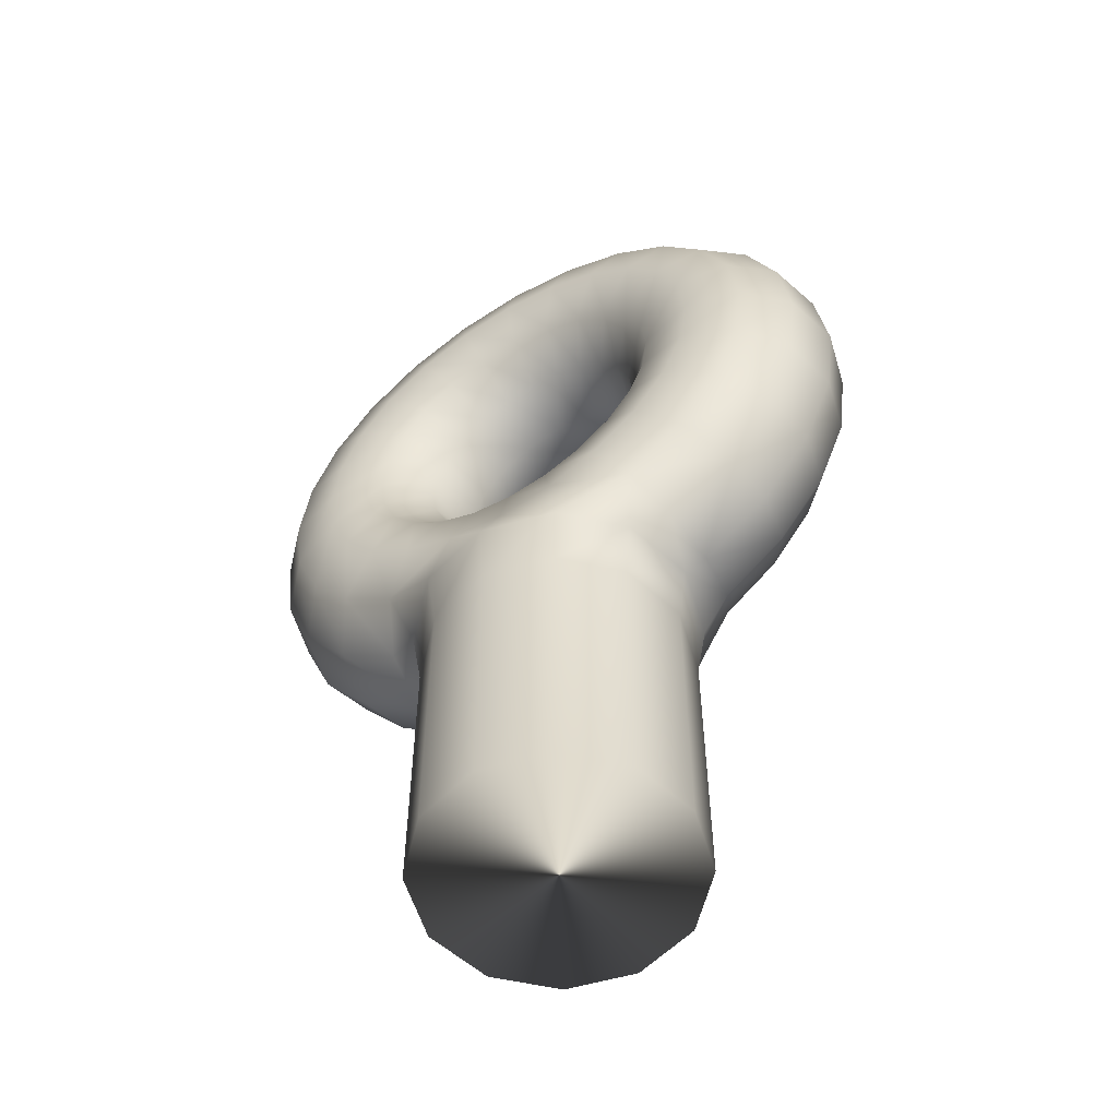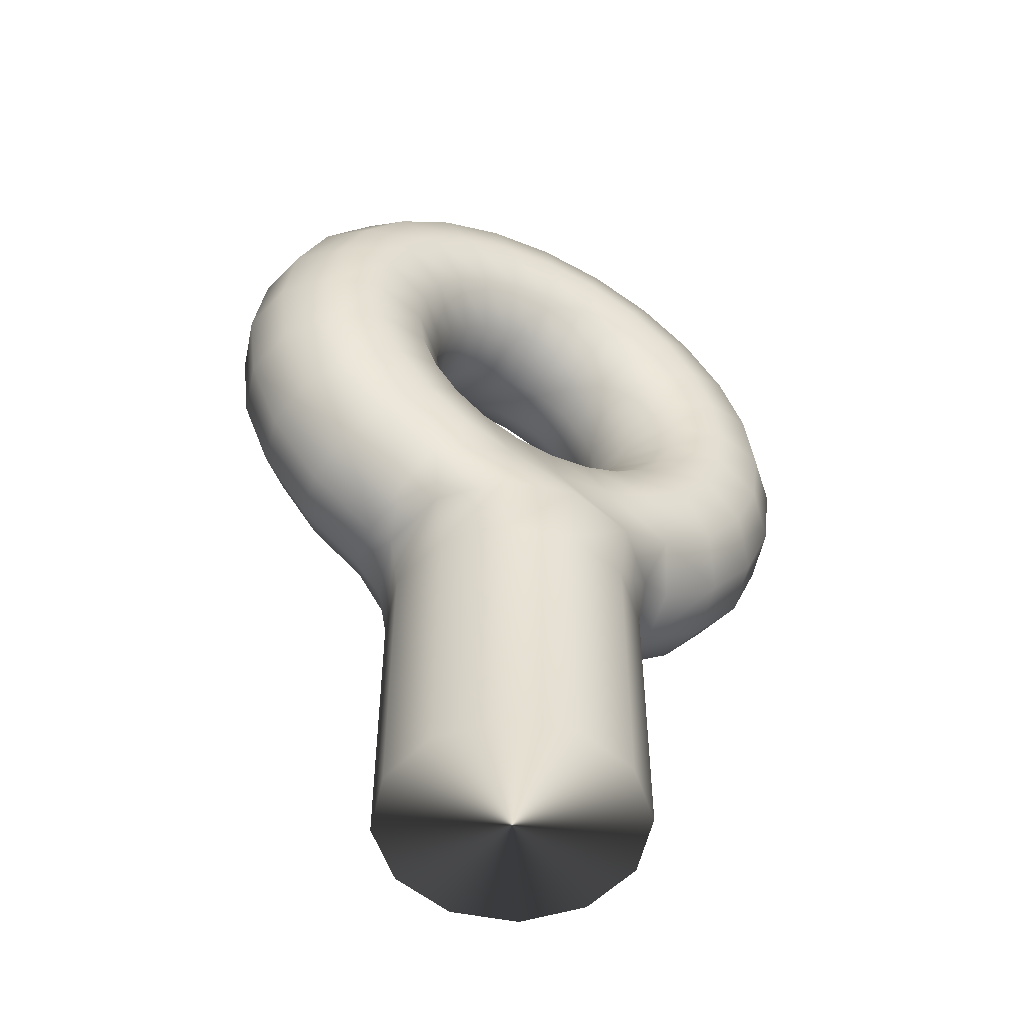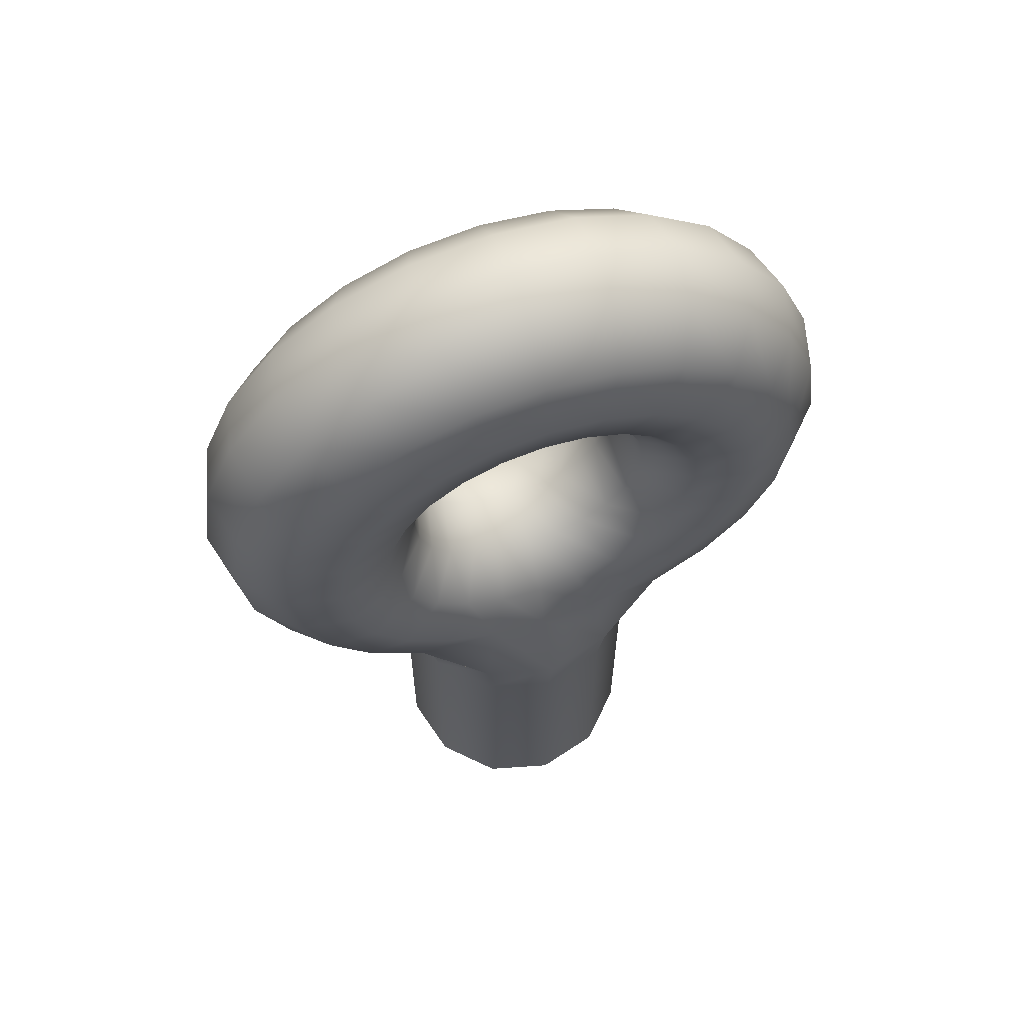
<metadata>
{"format":"obj","ext":"obj","renderer":"f3d","projection":"perspective","resolution":1024,"background":"white","views":[{"elev":-56.6,"azim":-148.2,"up":"+Y"},{"elev":-53.1,"azim":152.9,"up":"+Y"},{"elev":63.5,"azim":161.0,"up":"+Y"}]}
</metadata>
<code>
o Mesh
o Mesh (2)
v -3.062e-17 0.25 -5.551e-17
v -0.0647 0.2415 -5.551e-17
v -0.125 0.2165 -5.551e-17
v -0.1768 0.1768 -2.776e-17
v -0.2165 0.125 -4.163e-17
v -0.2415 0.0647 -2.776e-17
v -0.25 -1.531e-17 -3.062e-17
v -0.2415 -0.0647 -2.776e-17
v -0.2165 -0.125 -2.776e-17
v -0.1768 -0.1768 -2.776e-17
v -0.125 -0.2165 -2.776e-17
v -0.0647 -0.2415 -2.776e-17
v 0 -0.25 0
v 0.0647 -0.2415 -2.776e-17
v 0.125 -0.2165 -2.776e-17
v 0.1768 -0.1768 -2.776e-17
v 0.2165 -0.125 -2.776e-17
v 0.2415 -0.0647 -2.776e-17
v 0.25 -1.531e-17 -3.062e-17
v 0.2415 0.0647 -2.776e-17
v 0.2165 0.125 -4.163e-17
v 0.1768 0.1768 -2.776e-17
v 0.125 0.2165 -5.551e-17
v 0.0647 0.2415 -5.551e-17
v -3.472e-17 0.2835 -0.125
v -0.07337 0.2738 -0.125
v -0.1417 0.2455 -0.125
v -0.2005 0.2005 -0.125
v -0.2455 0.1417 -0.125
v -0.2738 0.07337 -0.125
v -0.2835 -2.776e-17 -0.125
v -0.2738 -0.07337 -0.125
v -0.2455 -0.1417 -0.125
v -0.2005 -0.2005 -0.125
v -0.1417 -0.2455 -0.125
v -0.07337 -0.2738 -0.125
v 0 -0.2835 -0.125
v 0.07337 -0.2738 -0.125
v 0.1417 -0.2455 -0.125
v 0.2005 -0.2005 -0.125
v 0.2455 -0.1417 -0.125
v 0.2738 -0.07337 -0.125
v 0.2835 -2.776e-17 -0.125
v 0.2738 0.07337 -0.125
v 0.2455 0.1417 -0.125
v 0.2005 0.2005 -0.125
v 0.1417 0.2455 -0.125
v 0.07337 0.2738 -0.125
v -4.592e-17 0.375 -0.2165
v -0.09706 0.3622 -0.2165
v -0.1875 0.3248 -0.2165
v -0.2652 0.2652 -0.2165
v -0.3248 0.1875 -0.2165
v -0.3622 0.09706 -0.2165
v -0.375 -2.776e-17 -0.2165
v -0.3622 -0.09706 -0.2165
v -0.3248 -0.1875 -0.2165
v -0.2652 -0.2652 -0.2165
v -0.1875 -0.3248 -0.2165
v -0.09706 -0.3622 -0.2165
v 0 -0.375 -0.2165
v 0.09706 -0.3622 -0.2165
v 0.1875 -0.3248 -0.2165
v 0.2652 -0.2652 -0.2165
v 0.3248 -0.1875 -0.2165
v 0.3622 -0.09706 -0.2165
v 0.375 -2.776e-17 -0.2165
v 0.3622 0.09706 -0.2165
v 0.3248 0.1875 -0.2165
v 0.2652 0.2652 -0.2165
v 0.1875 0.3248 -0.2165
v 0.09706 0.3622 -0.2165
v -6.123e-17 0.5 -0.25
v -0.1294 0.483 -0.25
v -0.25 0.433 -0.25
v -0.3536 0.3536 -0.25
v -0.433 0.25 -0.25
v -0.483 0.1294 -0.25
v -0.5 -5.551e-17 -0.25
v -0.483 -0.1294 -0.25
v -0.433 -0.25 -0.25
v -0.3536 -0.3536 -0.25
v -0.25 -0.433 -0.25
v -0.1294 -0.483 -0.25
v 0 -0.5 -0.25
v 0.1294 -0.483 -0.25
v 0.25 -0.433 -0.25
v 0.3536 -0.3536 -0.25
v 0.433 -0.25 -0.25
v 0.483 -0.1294 -0.25
v 0.5 -5.551e-17 -0.25
v 0.483 0.1294 -0.25
v 0.433 0.25 -0.25
v 0.3536 0.3536 -0.25
v 0.25 0.433 -0.25
v 0.1294 0.483 -0.25
v -7.654e-17 0.625 -0.2165
v -0.1618 0.6037 -0.2165
v -0.3125 0.5413 -0.2165
v -0.4419 0.4419 -0.2165
v -0.5413 0.3125 -0.2165
v -0.6037 0.1618 -0.2165
v -0.625 -5.551e-17 -0.2165
v -0.6037 -0.1618 -0.2165
v -0.5413 -0.3125 -0.2165
v -0.4419 -0.4419 -0.2165
v -0.3125 -0.5413 -0.2165
v -0.1608 -0.6568 -0.2786
v 1.485e-07 -0.6568 -0.3217
v 0.1608 -0.6568 -0.2786
v 0.3125 -0.5413 -0.2165
v 0.4419 -0.4419 -0.2165
v 0.5413 -0.3125 -0.2165
v 0.6037 -0.1618 -0.2165
v 0.625 -5.551e-17 -0.2165
v 0.6037 0.1618 -0.2165
v 0.5413 0.3125 -0.2165
v 0.4419 0.4419 -0.2165
v 0.3125 0.5413 -0.2165
v 0.1618 0.6037 -0.2165
v -8.775e-17 0.7165 -0.125
v -0.1854 0.6921 -0.125
v -0.3583 0.6205 -0.125
v -0.5066 0.5066 -0.125
v -0.6205 0.3583 -0.125
v -0.6921 0.1854 -0.125
v -0.7165 -5.551e-17 -0.125
v -0.6921 -0.1854 -0.125
v -0.6205 -0.3583 -0.125
v -0.5066 -0.5066 -0.125
v -0.3583 -0.6205 -0.125
v -0.2786 -0.6568 -0.1608
v 0.2786 -0.6568 -0.1608
v 0.3583 -0.6205 -0.125
v 0.5066 -0.5066 -0.125
v 0.6205 -0.3583 -0.125
v 0.6921 -0.1854 -0.125
v 0.7165 -5.551e-17 -0.125
v 0.6921 0.1854 -0.125
v 0.6205 0.3583 -0.125
v 0.5066 0.5066 -0.125
v 0.3583 0.6205 -0.125
v 0.1854 0.6921 -0.125
v -9.185e-17 0.75 0
v -0.1941 0.7244 0
v -0.375 0.6495 0
v -0.5303 0.5303 0
v -0.6495 0.375 0
v -0.7244 0.1941 0
v -0.75 -4.592e-17 0
v -0.7244 -0.1941 0
v -0.6495 -0.375 0
v -0.5303 -0.5303 0
v -0.375 -0.6495 0
v -0.3217 -0.6568 -6.922e-08
v 0.3217 -0.6568 7.227e-08
v 0.375 -0.6495 0
v 0.5303 -0.5303 0
v 0.6495 -0.375 0
v 0.7244 -0.1941 0
v 0.75 -4.592e-17 0
v 0.7244 0.1941 0
v 0.6495 0.375 0
v 0.5303 0.5303 0
v 0.375 0.6495 0
v 0.1941 0.7244 0
v -8.775e-17 0.7165 0.125
v -0.1854 0.6921 0.125
v -0.3583 0.6205 0.125
v -0.5066 0.5066 0.125
v -0.6205 0.3583 0.125
v -0.6921 0.1854 0.125
v -0.7165 -4.163e-17 0.125
v -0.6921 -0.1854 0.125
v -0.6205 -0.3583 0.125
v -0.5066 -0.5066 0.125
v -0.3583 -0.6205 0.125
v -0.2786 -0.6568 0.1608
v 0.2786 -0.6568 0.1608
v 0.3583 -0.6205 0.125
v 0.5066 -0.5066 0.125
v 0.6205 -0.3583 0.125
v 0.6921 -0.1854 0.125
v 0.7165 -4.163e-17 0.125
v 0.6921 0.1854 0.125
v 0.6205 0.3583 0.125
v 0.5066 0.5066 0.125
v 0.3583 0.6205 0.125
v 0.1854 0.6921 0.125
v -7.654e-17 0.625 0.2165
v -0.1618 0.6037 0.2165
v -0.3125 0.5413 0.2165
v -0.4419 0.4419 0.2165
v -0.5413 0.3125 0.2165
v -0.6037 0.1618 0.2165
v -0.625 -2.776e-17 0.2165
v -0.6037 -0.1618 0.2165
v -0.5413 -0.3125 0.2165
v -0.4419 -0.4419 0.2165
v -0.3125 -0.5413 0.2165
v -0.1608 -0.6568 0.2786
v -2.678e-08 -0.6568 0.3217
v 0.1608 -0.6568 0.2786
v 0.3125 -0.5413 0.2165
v 0.4419 -0.4419 0.2165
v 0.5413 -0.3125 0.2165
v 0.6037 -0.1618 0.2165
v 0.625 -2.776e-17 0.2165
v 0.6037 0.1618 0.2165
v 0.5413 0.3125 0.2165
v 0.4419 0.4419 0.2165
v 0.3125 0.5413 0.2165
v 0.1618 0.6037 0.2165
v -6.123e-17 0.5 0.25
v -0.1294 0.483 0.25
v -0.25 0.433 0.25
v -0.3536 0.3536 0.25
v -0.433 0.25 0.25
v -0.483 0.1294 0.25
v -0.5 0 0.25
v -0.483 -0.1294 0.25
v -0.433 -0.25 0.25
v -0.3536 -0.3536 0.25
v -0.25 -0.433 0.25
v -0.1294 -0.483 0.25
v 0 -0.5 0.25
v 0.1294 -0.483 0.25
v 0.25 -0.433 0.25
v 0.3536 -0.3536 0.25
v 0.433 -0.25 0.25
v 0.483 -0.1294 0.25
v 0.5 0 0.25
v 0.483 0.1294 0.25
v 0.433 0.25 0.25
v 0.3536 0.3536 0.25
v 0.25 0.433 0.25
v 0.1294 0.483 0.25
v -4.592e-17 0.375 0.2165
v -0.09706 0.3622 0.2165
v -0.1875 0.3248 0.2165
v -0.2652 0.2652 0.2165
v -0.3248 0.1875 0.2165
v -0.3622 0.09706 0.2165
v -0.375 0 0.2165
v -0.3622 -0.09706 0.2165
v -0.3248 -0.1875 0.2165
v -0.2652 -0.2652 0.2165
v -0.1875 -0.3248 0.2165
v -0.09706 -0.3622 0.2165
v 0 -0.375 0.2165
v 0.09706 -0.3622 0.2165
v 0.1875 -0.3248 0.2165
v 0.2652 -0.2652 0.2165
v 0.3248 -0.1875 0.2165
v 0.3622 -0.09706 0.2165
v 0.375 0 0.2165
v 0.3622 0.09706 0.2165
v 0.3248 0.1875 0.2165
v 0.2652 0.2652 0.2165
v 0.1875 0.3248 0.2165
v 0.09706 0.3622 0.2165
v -3.472e-17 0.2835 0.125
v -0.07337 0.2738 0.125
v -0.1417 0.2455 0.125
v -0.2005 0.2005 0.125
v -0.2455 0.1417 0.125
v -0.2738 0.07337 0.125
v -0.2835 -1.388e-17 0.125
v -0.2738 -0.07337 0.125
v -0.2455 -0.1417 0.125
v -0.2005 -0.2005 0.125
v -0.1417 -0.2455 0.125
v -0.07337 -0.2738 0.125
v 0 -0.2835 0.125
v 0.07337 -0.2738 0.125
v 0.1417 -0.2455 0.125
v 0.2005 -0.2005 0.125
v 0.2455 -0.1417 0.125
v 0.2738 -0.07337 0.125
v 0.2835 -1.388e-17 0.125
v 0.2738 0.07337 0.125
v 0.2455 0.1417 0.125
v 0.2005 0.2005 0.125
v 0.1417 0.2455 0.125
v 0.07337 0.2738 0.125
v 0 -1.45 -0.3
v -0.15 -1.45 -0.2598
v -0.2598 -1.45 -0.15
v -0.3 -1.45 0
v -0.2598 -1.45 0.15
v -0.15 -1.45 0.2598
v 0 -1.45 0.3
v 0.15 -1.45 0.2598
v 0.2598 -1.45 0.15
v 0.3 -1.45 0
v 0.2598 -1.45 -0.15
v 0.15 -1.45 -0.2598
v 0 -0.8 -0.3
v -0.15 -0.8 -0.2598
v -0.2598 -0.8 -0.15
v -0.3 -0.8 0
v -0.2598 -0.8 0.15
v -0.15 -0.8 0.2598
v 0 -0.8 0.3
v 0.15 -0.8 0.2598
v 0.2598 -0.8 0.15
v 0.3 -0.8 0
v 0.2598 -0.8 -0.15
v 0.15 -0.8 -0.2598
g Default
f 26 2 27
f 3 27 2
f 29 28 5
f 4 5 28
f 31 30 7
f 6 7 30
f 32 8 33
f 9 33 8
f 35 34 11
f 10 11 34
f 37 36 13
f 12 13 36
f 38 14 39
f 15 39 14
f 41 40 17
f 16 17 40
f 43 42 19
f 18 19 42
f 44 20 45
f 21 45 20
f 47 46 23
f 22 23 46
f 25 48 1
f 24 1 48
f 51 50 27
f 26 27 50
f 53 52 29
f 28 29 52
f 55 54 31
f 30 31 54
f 57 56 33
f 32 33 56
f 59 58 35
f 34 35 58
f 61 60 37
f 36 37 60
f 63 62 39
f 38 39 62
f 65 64 41
f 40 41 64
f 67 66 43
f 42 43 66
f 69 68 45
f 44 45 68
f 71 70 47
f 46 47 70
f 49 72 25
f 48 25 72
f 75 74 51
f 50 51 74
f 77 76 53
f 52 53 76
f 79 78 55
f 54 55 78
f 81 80 57
f 56 57 80
f 83 82 59
f 58 59 82
f 85 84 61
f 60 61 84
f 87 86 63
f 62 63 86
f 89 88 65
f 64 65 88
f 91 90 67
f 66 67 90
f 93 92 69
f 68 69 92
f 95 94 71
f 70 71 94
f 73 96 49
f 72 49 96
f 99 98 75
f 74 75 98
f 101 100 77
f 76 77 100
f 103 102 79
f 78 79 102
f 105 104 81
f 80 81 104
f 107 106 83
f 82 83 106
f 109 108 85
f 84 85 108
f 110 86 111
f 87 111 86
f 113 112 89
f 88 89 112
f 115 114 91
f 90 91 114
f 117 116 93
f 92 93 116
f 119 118 95
f 94 95 118
f 97 120 73
f 96 73 120
f 123 122 99
f 98 99 122
f 125 124 101
f 100 101 124
f 127 126 103
f 102 103 126
f 129 128 105
f 104 105 128
f 131 130 107
f 106 107 130
f 110 111 133
f 134 133 111
f 136 135 113
f 112 113 135
f 138 137 115
f 114 115 137
f 140 139 117
f 116 117 139
f 142 141 119
f 118 119 141
f 121 143 97
f 120 97 143
f 146 145 123
f 122 123 145
f 147 124 148
f 125 148 124
f 150 149 127
f 126 127 149
f 152 151 129
f 128 129 151
f 153 130 154
f 131 154 130
f 133 134 156
f 157 156 134
f 158 135 159
f 136 159 135
f 161 160 138
f 137 138 160
f 162 139 163
f 140 163 139
f 164 141 165
f 142 165 141
f 144 166 121
f 143 121 166
f 145 146 168
f 169 168 146
f 147 148 170
f 171 170 148
f 150 173 149
f 172 149 173
f 152 175 151
f 174 151 175
f 153 154 176
f 177 176 154
f 179 156 180
f 157 180 156
f 158 159 181
f 182 181 159
f 161 184 160
f 183 160 184
f 162 163 185
f 186 185 163
f 164 165 187
f 188 187 165
f 144 167 166
f 189 166 167
f 168 169 191
f 192 191 169
f 170 171 193
f 194 193 171
f 172 173 195
f 196 195 173
f 174 175 197
f 198 197 175
f 176 177 199
f 200 199 177
f 180 204 179
f 203 179 204
f 181 182 205
f 206 205 182
f 183 184 207
f 208 207 184
f 185 186 209
f 210 209 186
f 187 188 211
f 212 211 188
f 189 167 213
f 190 213 167
f 191 192 215
f 216 215 192
f 193 194 217
f 218 217 194
f 195 196 219
f 220 219 196
f 197 198 221
f 222 221 198
f 199 200 223
f 224 223 200
f 201 202 225
f 226 225 202
f 203 204 227
f 228 227 204
f 205 206 229
f 230 229 206
f 207 208 231
f 232 231 208
f 209 210 233
f 234 233 210
f 211 212 235
f 236 235 212
f 213 190 237
f 214 237 190
f 215 216 239
f 240 239 216
f 217 218 241
f 242 241 218
f 219 220 243
f 244 243 220
f 221 222 245
f 246 245 222
f 223 224 247
f 248 247 224
f 225 226 249
f 250 249 226
f 227 228 251
f 252 251 228
f 229 230 253
f 254 253 230
f 231 232 255
f 256 255 232
f 233 234 257
f 258 257 234
f 235 236 259
f 260 259 236
f 237 214 261
f 238 261 214
f 239 240 263
f 264 263 240
f 241 242 265
f 266 265 242
f 243 244 267
f 268 267 244
f 245 246 269
f 270 269 246
f 247 248 271
f 272 271 248
f 249 250 273
f 274 273 250
f 251 252 275
f 276 275 252
f 253 254 277
f 278 277 254
f 255 256 279
f 280 279 256
f 257 258 281
f 282 281 258
f 259 260 283
f 284 283 260
f 261 238 285
f 262 285 238
f 263 264 2
f 3 2 264
f 266 5 265
f 4 265 5
f 268 7 267
f 6 267 7
f 269 270 8
f 9 8 270
f 272 11 271
f 10 271 11
f 274 13 273
f 12 273 13
f 275 276 14
f 15 14 276
f 278 17 277
f 16 277 17
f 280 19 279
f 18 279 19
f 281 282 20
f 21 20 282
f 284 23 283
f 22 283 23
f 262 1 285
f 24 285 1
f 288 289 300
f 301 300 289
f 297 286 309
f 298 309 286
f 295 296 307
f 308 307 296
f 290 291 302
f 303 302 291
f 289 290 301
f 302 301 290
f 296 297 308
f 309 308 297
f 155 301 178
f 302 178 301
f 201 303 202
f 304 202 303
f 203 305 179
f 306 179 305
f 156 307 133
f 308 133 307
f 110 309 109
f 298 109 309
f 108 299 132
f 300 132 299
f 25 1 26
f 2 26 1
f 27 3 28
f 4 28 3
f 30 29 6
f 5 6 29
f 31 7 32
f 8 32 7
f 33 9 34
f 10 34 9
f 36 35 12
f 11 12 35
f 37 13 38
f 14 38 13
f 39 15 40
f 16 40 15
f 42 41 18
f 17 18 41
f 43 19 44
f 20 44 19
f 45 21 46
f 22 46 21
f 48 47 24
f 23 24 47
f 50 49 26
f 25 26 49
f 52 51 28
f 27 28 51
f 54 53 30
f 29 30 53
f 56 55 32
f 31 32 55
f 58 57 34
f 33 34 57
f 60 59 36
f 35 36 59
f 62 61 38
f 37 38 61
f 64 63 40
f 39 40 63
f 66 65 42
f 41 42 65
f 68 67 44
f 43 44 67
f 70 69 46
f 45 46 69
f 72 71 48
f 47 48 71
f 74 73 50
f 49 50 73
f 76 75 52
f 51 52 75
f 78 77 54
f 53 54 77
f 80 79 56
f 55 56 79
f 82 81 58
f 57 58 81
f 84 83 60
f 59 60 83
f 86 85 62
f 61 62 85
f 88 87 64
f 63 64 87
f 90 89 66
f 65 66 89
f 92 91 68
f 67 68 91
f 94 93 70
f 69 70 93
f 96 95 72
f 71 72 95
f 98 97 74
f 73 74 97
f 100 99 76
f 75 76 99
f 102 101 78
f 77 78 101
f 104 103 80
f 79 80 103
f 106 105 82
f 81 82 105
f 108 107 84
f 83 84 107
f 110 109 86
f 85 86 109
f 112 111 88
f 87 88 111
f 114 113 90
f 89 90 113
f 116 115 92
f 91 92 115
f 118 117 94
f 93 94 117
f 120 119 96
f 95 96 119
f 122 121 98
f 97 98 121
f 124 123 100
f 99 100 123
f 126 125 102
f 101 102 125
f 128 127 104
f 103 104 127
f 130 129 106
f 105 106 129
f 108 132 107
f 131 107 132
f 135 134 112
f 111 112 134
f 137 136 114
f 113 114 136
f 139 138 116
f 115 116 138
f 141 140 118
f 117 118 140
f 143 142 120
f 119 120 142
f 145 144 122
f 121 122 144
f 147 146 124
f 123 124 146
f 149 148 126
f 125 126 148
f 151 150 128
f 127 128 150
f 153 152 130
f 129 130 152
f 132 155 131
f 154 131 155
f 158 157 135
f 134 135 157
f 160 159 137
f 136 137 159
f 161 138 162
f 139 162 138
f 164 163 141
f 140 141 163
f 166 165 143
f 142 143 165
f 144 145 167
f 168 167 145
f 147 170 146
f 169 146 170
f 149 172 148
f 171 148 172
f 150 151 173
f 174 173 151
f 153 176 152
f 175 152 176
f 178 177 155
f 154 155 177
f 158 181 157
f 180 157 181
f 160 183 159
f 182 159 183
f 161 162 184
f 185 184 162
f 164 187 163
f 186 163 187
f 166 189 165
f 188 165 189
f 167 168 190
f 191 190 168
f 169 170 192
f 193 192 170
f 171 172 194
f 195 194 172
f 173 174 196
f 197 196 174
f 175 176 198
f 199 198 176
f 177 178 200
f 201 200 178
f 180 181 204
f 205 204 181
f 182 183 206
f 207 206 183
f 184 185 208
f 209 208 185
f 186 187 210
f 211 210 187
f 188 189 212
f 213 212 189
f 190 191 214
f 215 214 191
f 192 193 216
f 217 216 193
f 194 195 218
f 219 218 195
f 196 197 220
f 221 220 197
f 198 199 222
f 223 222 199
f 201 225 200
f 224 200 225
f 202 203 226
f 227 226 203
f 204 205 228
f 229 228 205
f 206 207 230
f 231 230 207
f 208 209 232
f 233 232 209
f 210 211 234
f 235 234 211
f 212 213 236
f 237 236 213
f 214 215 238
f 239 238 215
f 216 217 240
f 241 240 217
f 218 219 242
f 243 242 219
f 220 221 244
f 245 244 221
f 222 223 246
f 247 246 223
f 224 225 248
f 249 248 225
f 226 227 250
f 251 250 227
f 228 229 252
f 253 252 229
f 230 231 254
f 255 254 231
f 232 233 256
f 257 256 233
f 234 235 258
f 259 258 235
f 236 237 260
f 261 260 237
f 238 239 262
f 263 262 239
f 240 241 264
f 265 264 241
f 242 243 266
f 267 266 243
f 244 245 268
f 269 268 245
f 246 247 270
f 271 270 247
f 248 249 272
f 273 272 249
f 250 251 274
f 275 274 251
f 252 253 276
f 277 276 253
f 254 255 278
f 279 278 255
f 256 257 280
f 281 280 257
f 258 259 282
f 283 282 259
f 260 261 284
f 285 284 261
f 262 263 1
f 2 1 263
f 264 265 3
f 4 3 265
f 267 6 266
f 5 266 6
f 268 269 7
f 8 7 269
f 270 271 9
f 10 9 271
f 273 12 272
f 11 272 12
f 274 275 13
f 14 13 275
f 276 277 15
f 16 15 277
f 279 18 278
f 17 278 18
f 280 281 19
f 20 19 281
f 282 283 21
f 22 21 283
f 285 24 284
f 23 284 24
f 287 288 299
f 300 299 288
f 291 292 303
f 304 303 292
f 292 293 304
f 305 304 293
f 286 287 298
f 299 298 287
f 294 295 306
f 307 306 295
f 293 294 305
f 306 305 294
f 132 300 155
f 301 155 300
f 178 302 201
f 303 201 302
f 202 304 203
f 305 203 304
f 179 306 156
f 307 156 306
f 133 308 110
f 309 110 308
f 109 298 108
f 299 108 298
f 290 289 291
f 292 291 289
f 289 288 292
f 293 292 288
f 288 287 293
f 294 293 287
f 287 286 294
f 295 294 286
f 286 297 295
f 296 295 297

</code>
